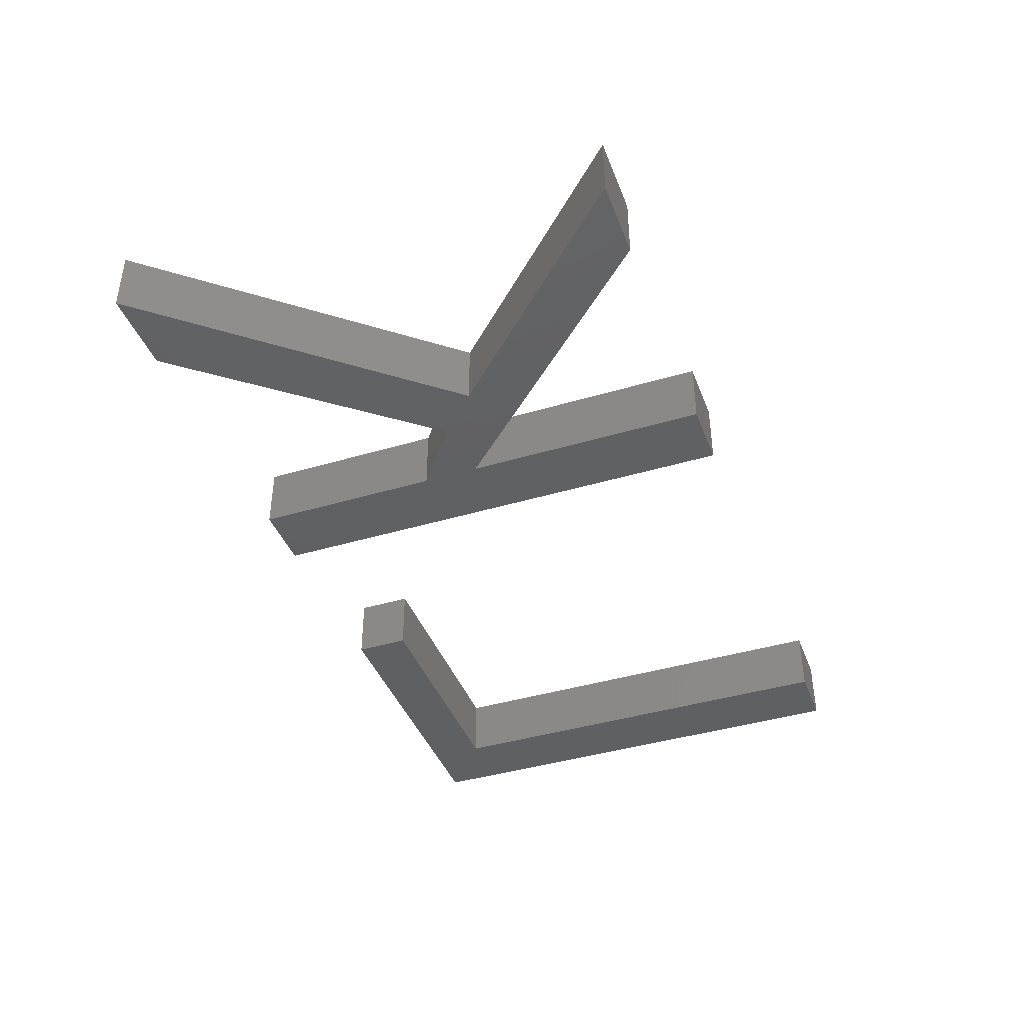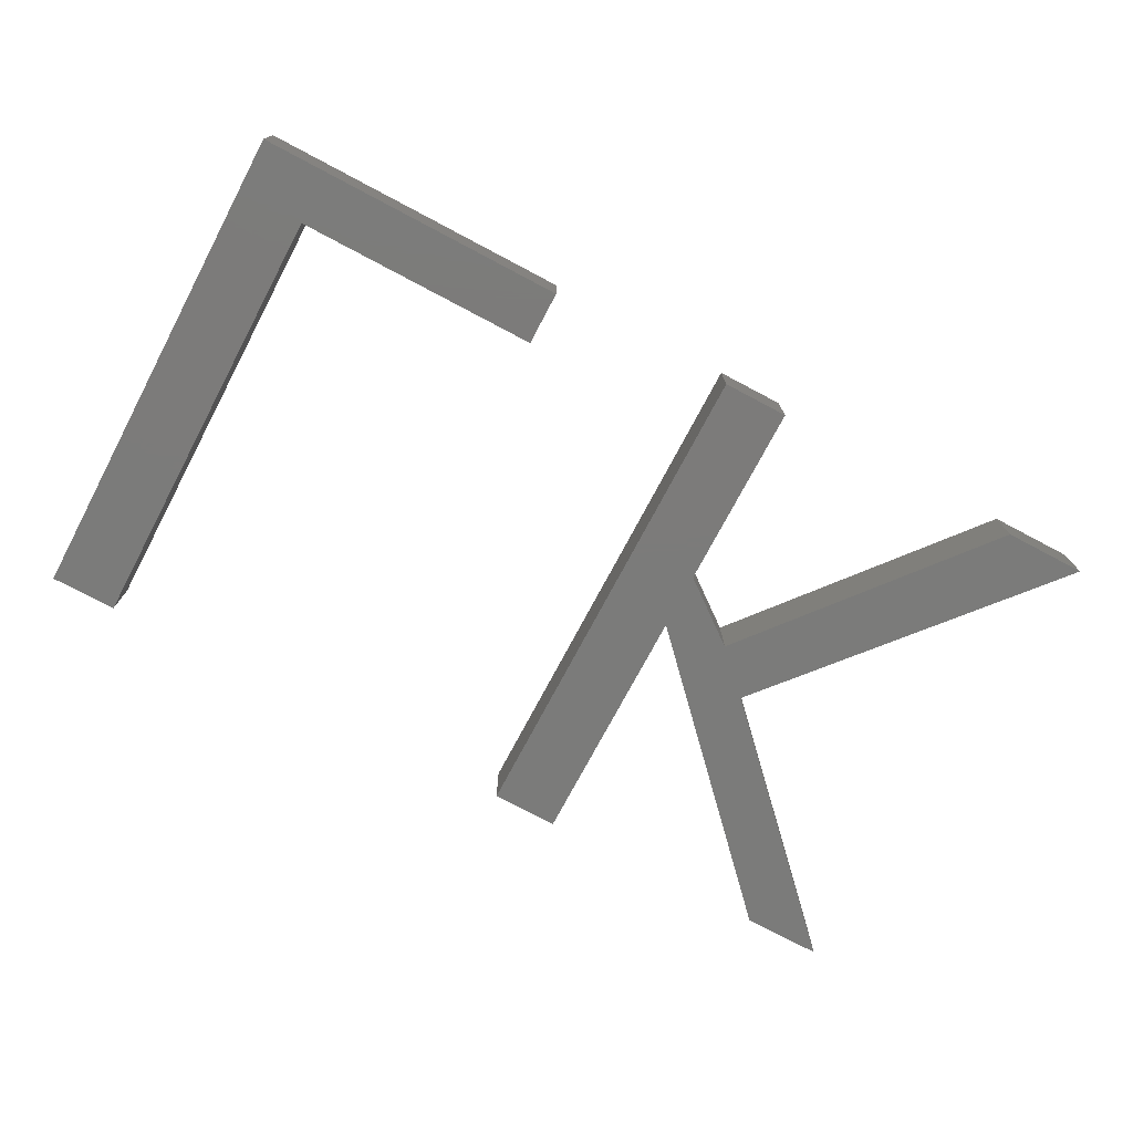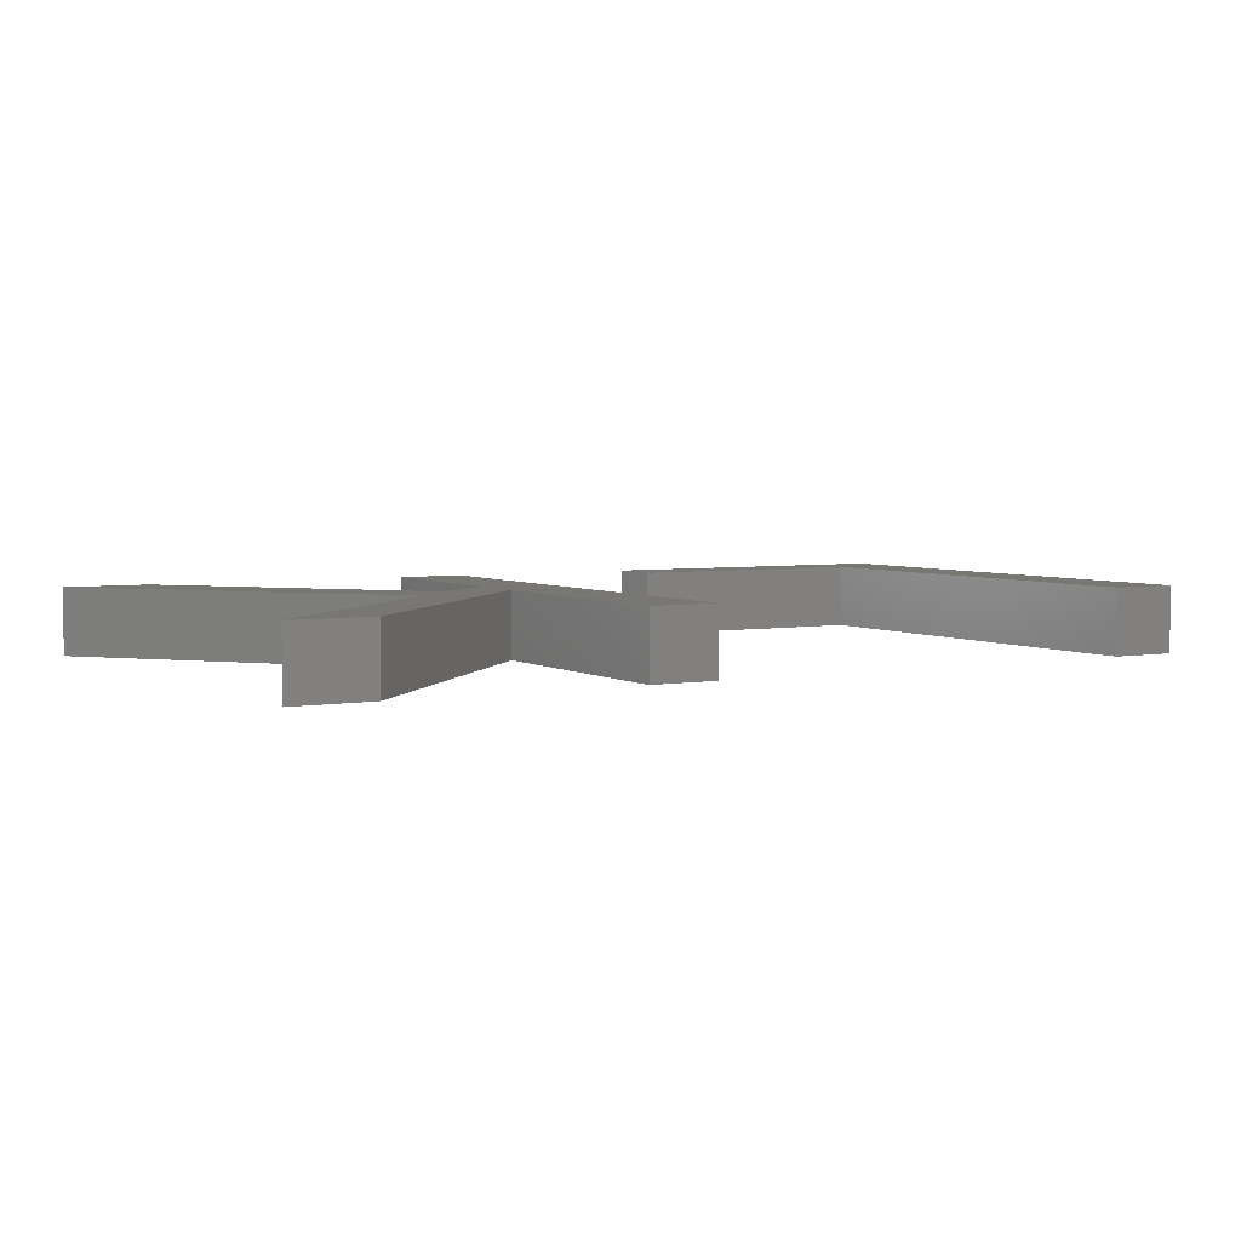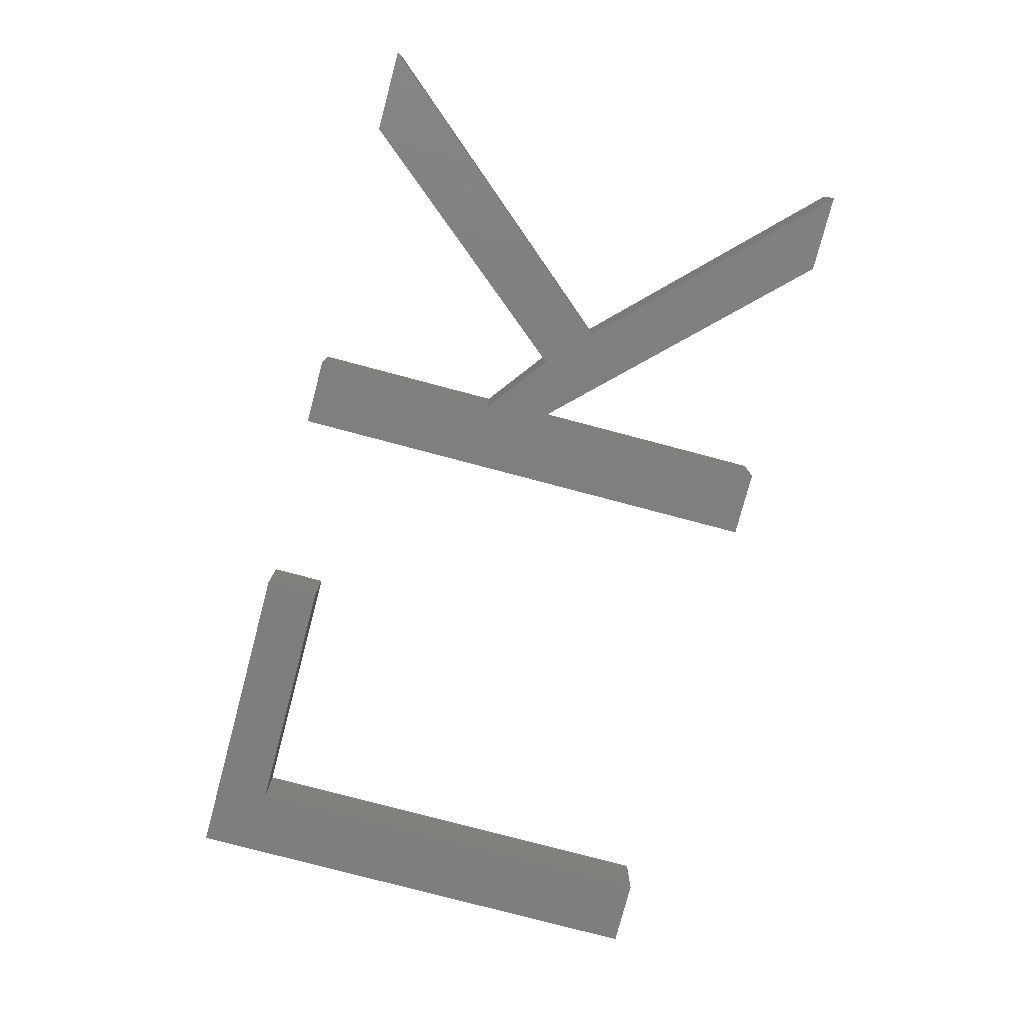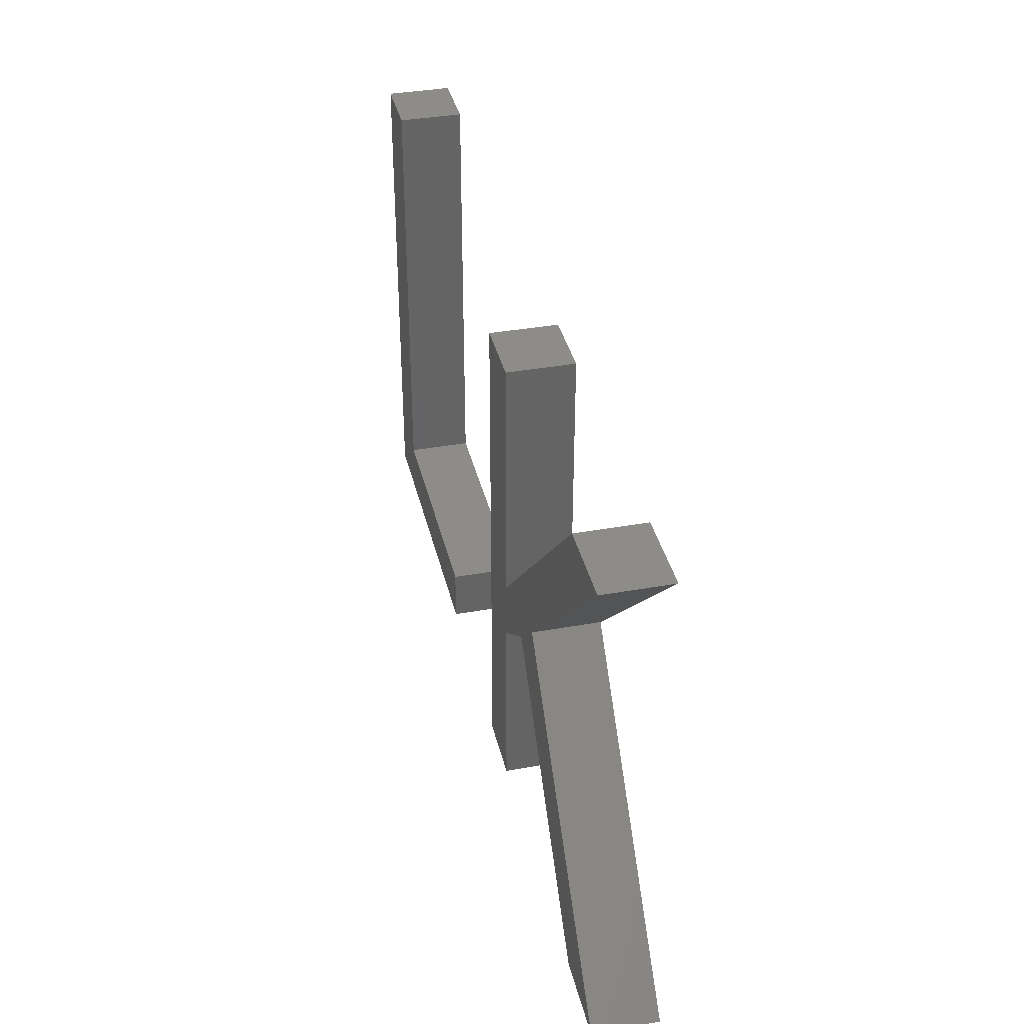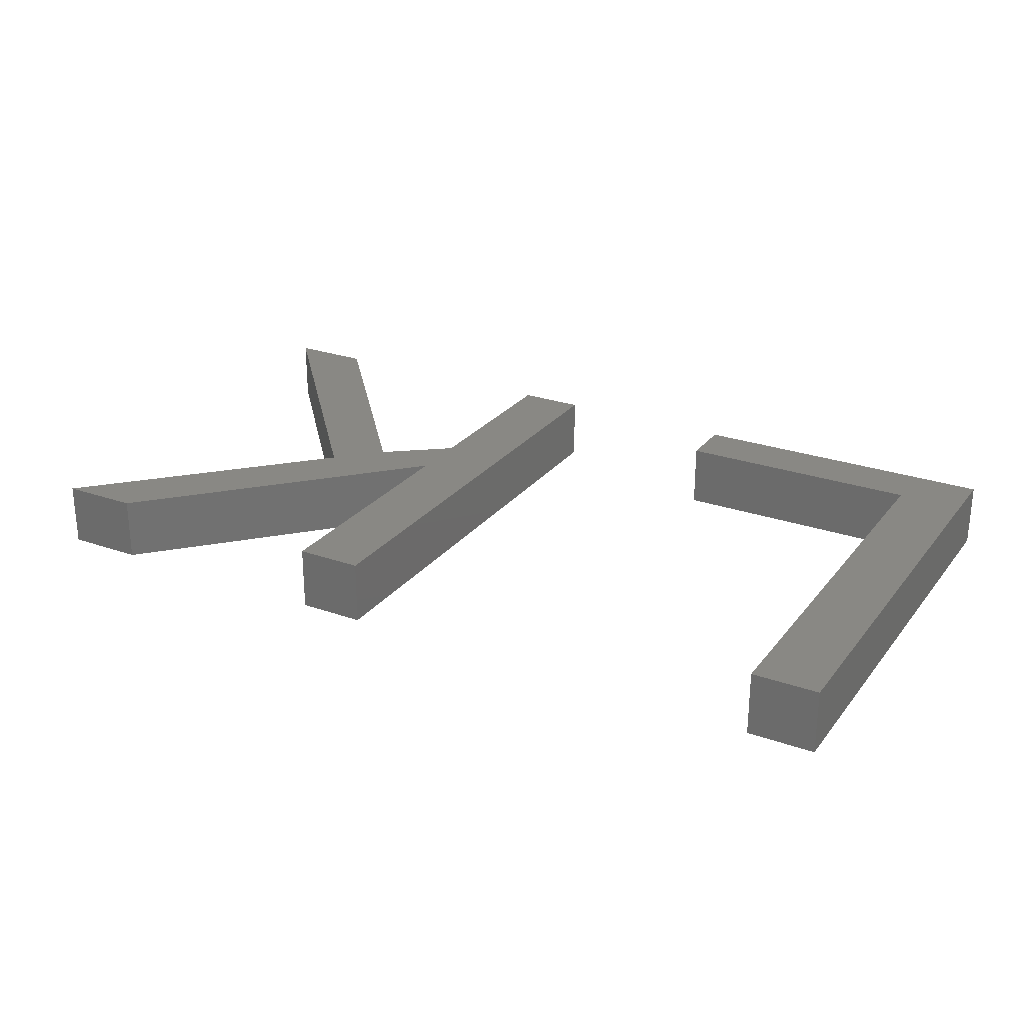
<metadata>
{"format":"stl","ext":"stl","renderer":"f3d","projection":"perspective","resolution":1024,"background":"white","views":[{"elev":-41.3,"azim":109.9,"up":"+Z"},{"elev":-74.5,"azim":-27.9,"up":"+Z"},{"elev":4.3,"azim":150.2,"up":"+Z"},{"elev":-78.8,"azim":75.2,"up":"+Z"},{"elev":37.5,"azim":77.0,"up":"+Y"},{"elev":26.1,"azim":-150.8,"up":"+Z"}]}
</metadata>
<code>
# stl→obj: 36 verts, 64 faces
v 11.89 6.692 2
v 19.61 6.692 2
v 19.61 5 2
v 9.822 5 2
v 9.822 20.3 2
v 11.89 20.3 2
v 29.56 12.38 2
v 27.57 10.86 2
v 27.57 12.63 2
v 30.86 13.65 2
v 34.91 20.3 2
v 38.22 5 2
v 35.65 5 2
v 37.35 20.3 2
v 27.57 20.3 2
v 25.5 20.3 2
v 27.57 5 2
v 25.5 5 2
v 19.61 5 4
v 19.61 6.692 4
v 11.89 6.692 4
v 9.822 5 4
v 11.89 20.3 4
v 9.822 20.3 4
v 27.57 12.63 4
v 27.57 10.86 4
v 29.56 12.38 4
v 34.91 20.3 4
v 30.86 13.65 4
v 35.65 5 4
v 38.22 5 4
v 37.35 20.3 4
v 25.5 20.3 4
v 27.57 20.3 4
v 25.5 5 4
v 27.57 5 4
f 1 2 3
f 1 3 4
f 1 5 6
f 1 4 5
f 7 8 9
f 10 9 11
f 12 13 10
f 14 10 11
f 10 13 7
f 7 9 10
f 15 9 16
f 17 18 8
f 9 18 16
f 8 18 9
f 19 20 21
f 22 19 21
f 23 24 21
f 24 22 21
f 25 26 27
f 28 25 29
f 29 30 31
f 28 29 32
f 27 30 29
f 29 25 27
f 33 25 34
f 26 35 36
f 33 35 25
f 25 35 26
f 1 20 2
f 1 21 20
f 6 21 1
f 6 23 21
f 5 23 6
f 5 24 23
f 4 24 5
f 4 22 24
f 3 22 4
f 3 19 22
f 2 19 3
f 2 20 19
f 7 26 8
f 7 27 26
f 13 27 7
f 13 30 27
f 12 30 13
f 12 31 30
f 10 31 12
f 10 29 31
f 14 29 10
f 14 32 29
f 11 32 14
f 11 28 32
f 9 28 11
f 9 25 28
f 15 25 9
f 15 34 25
f 16 34 15
f 16 33 34
f 18 33 16
f 18 35 33
f 17 35 18
f 17 36 35
f 8 36 17
f 8 26 36

</code>
